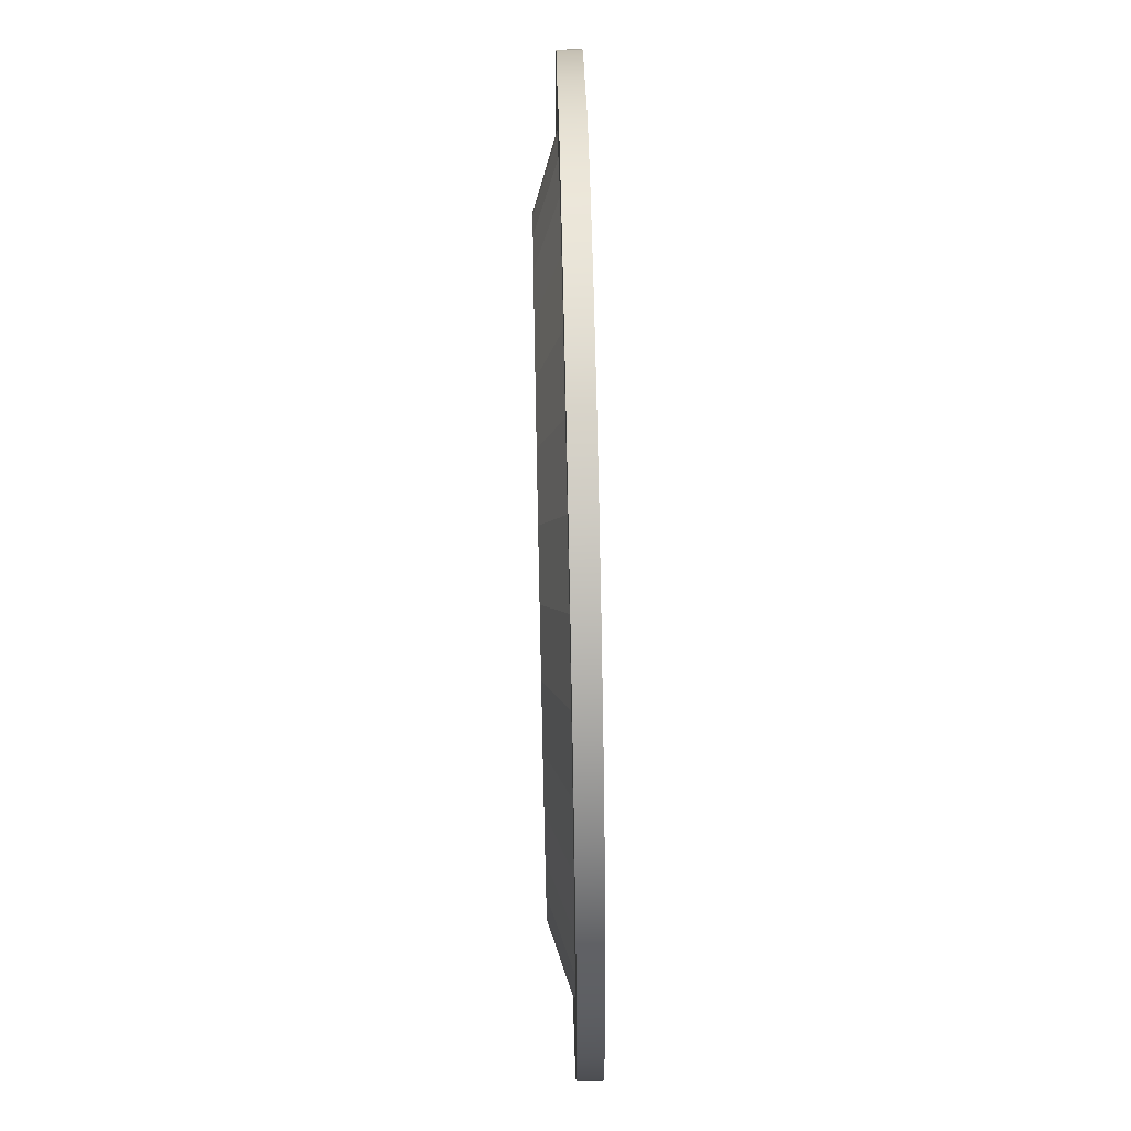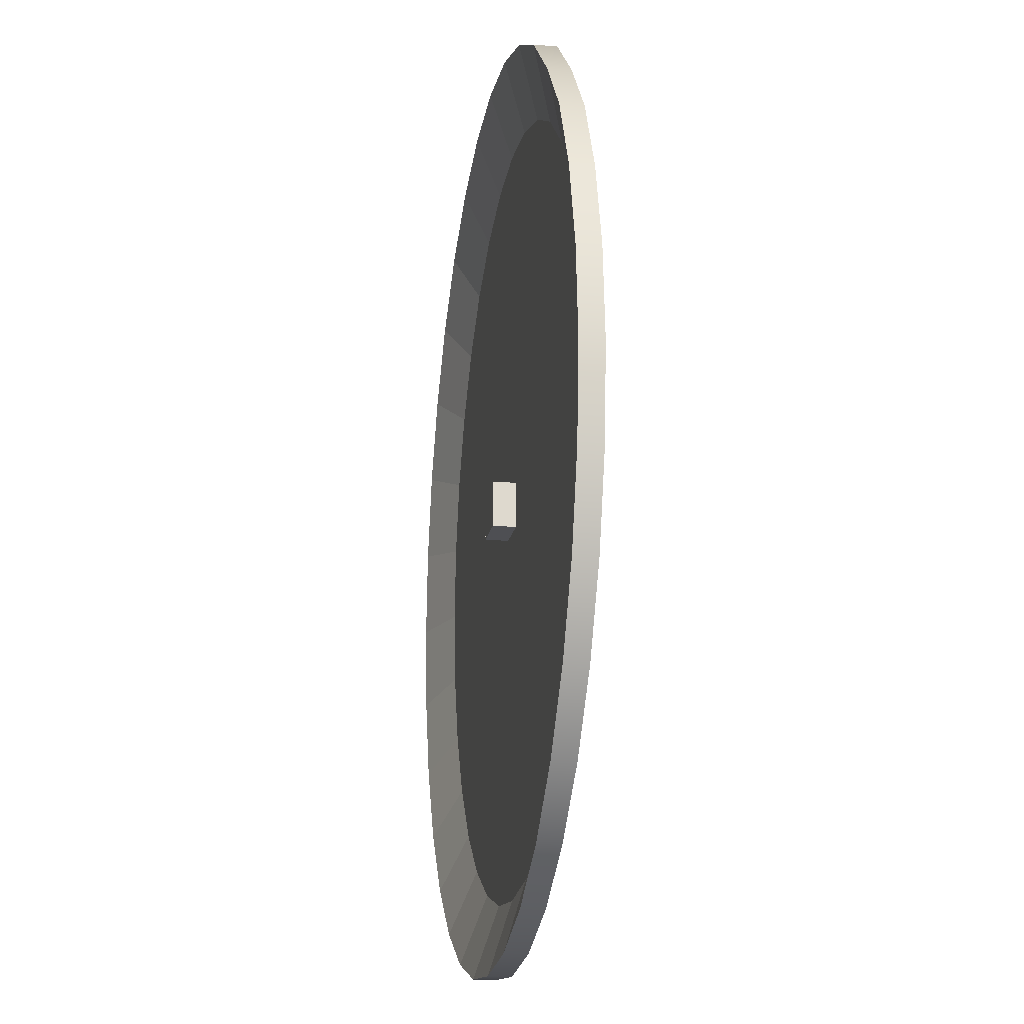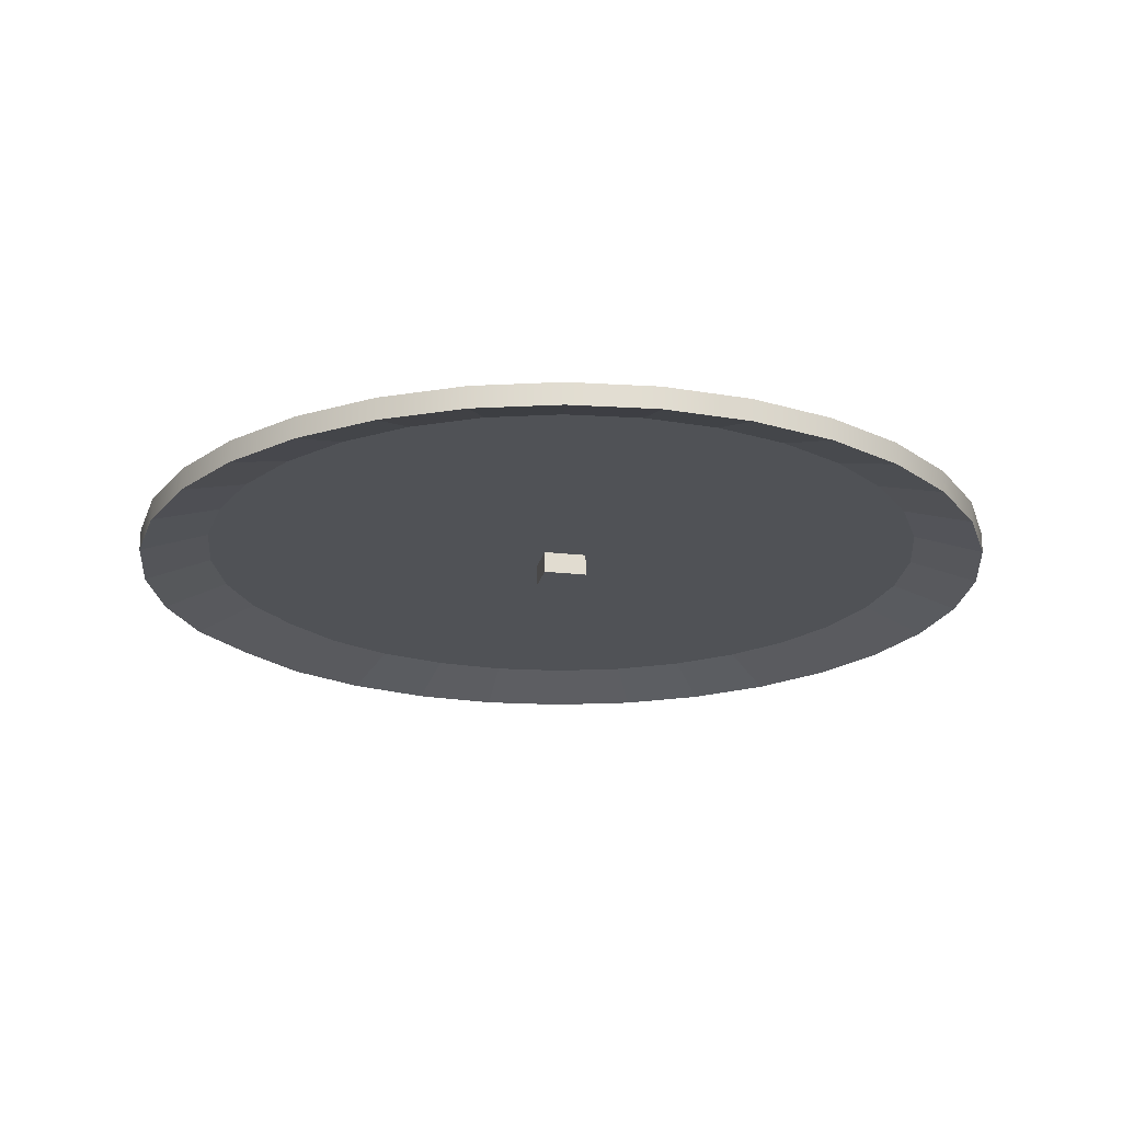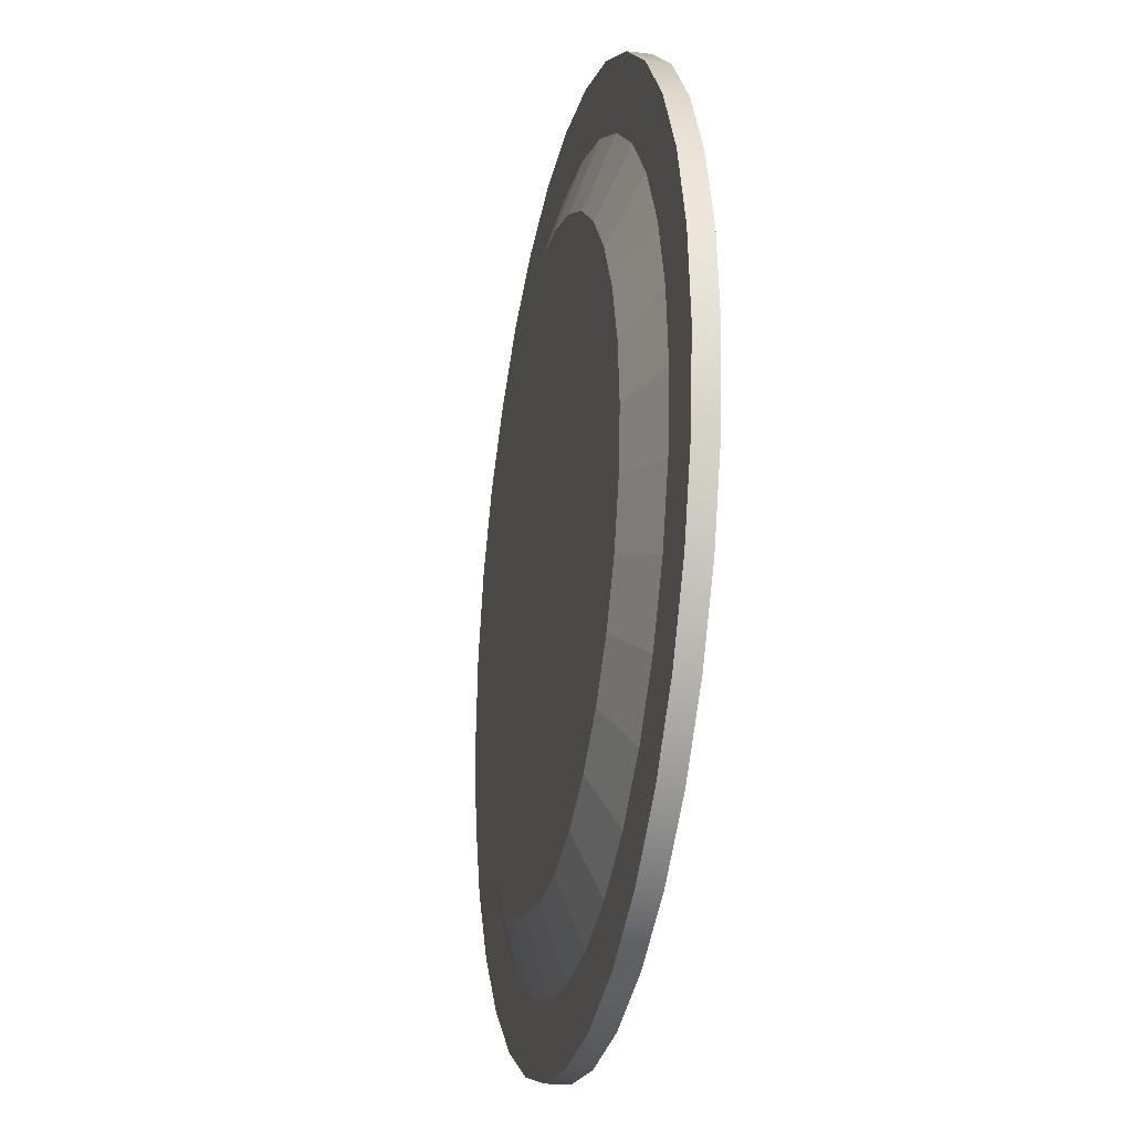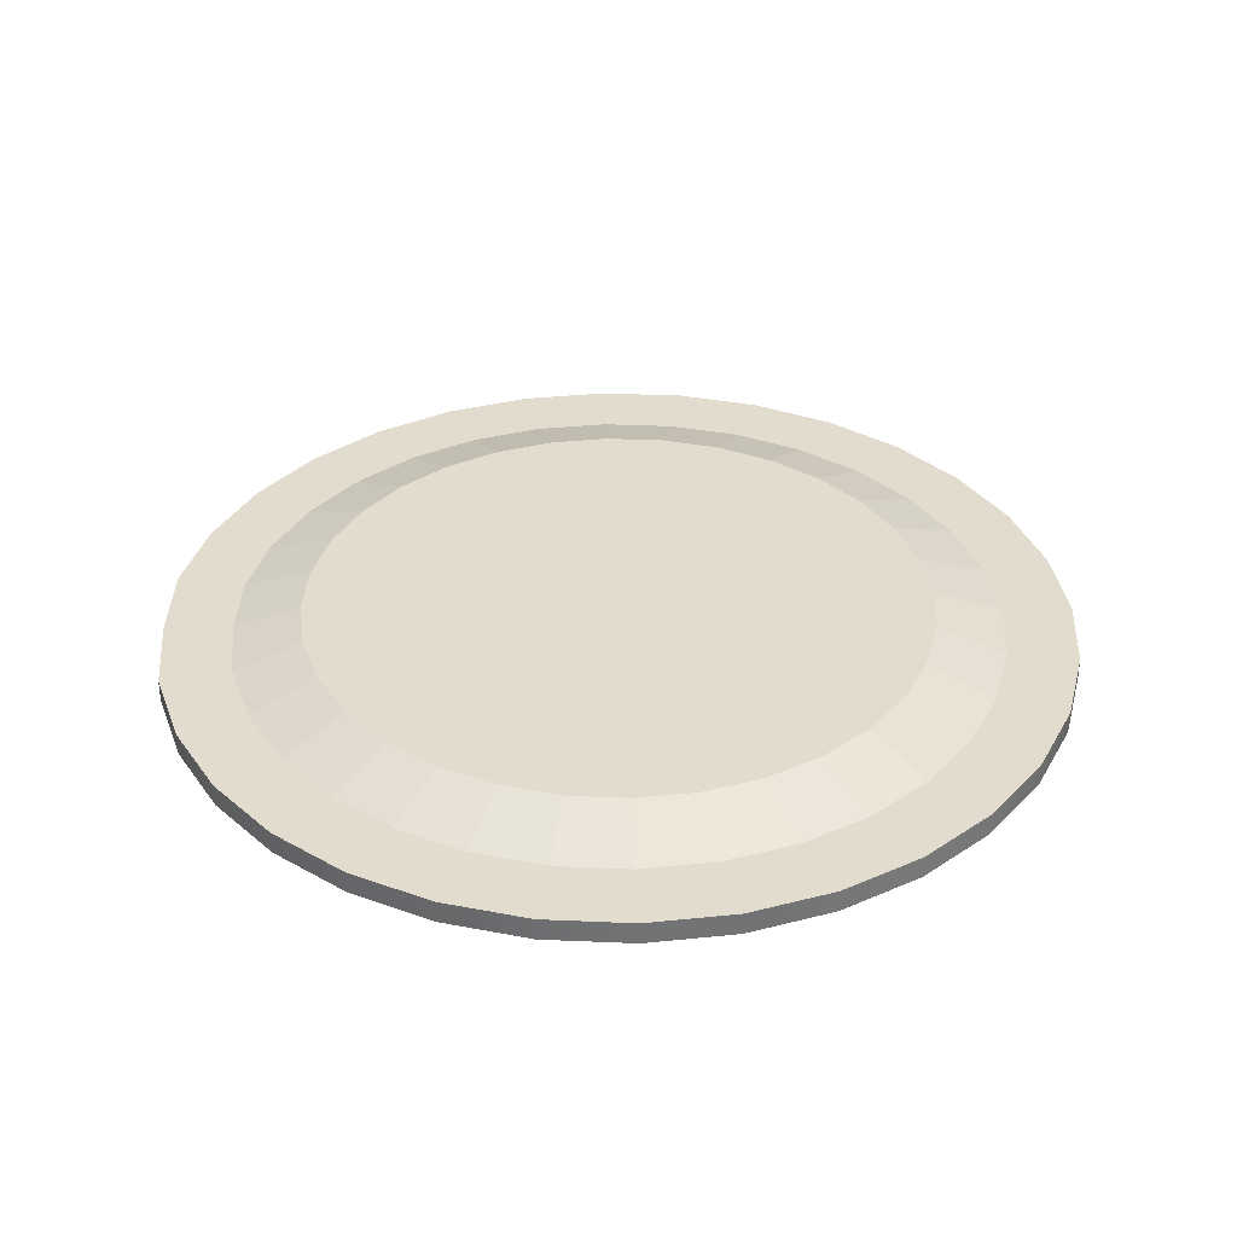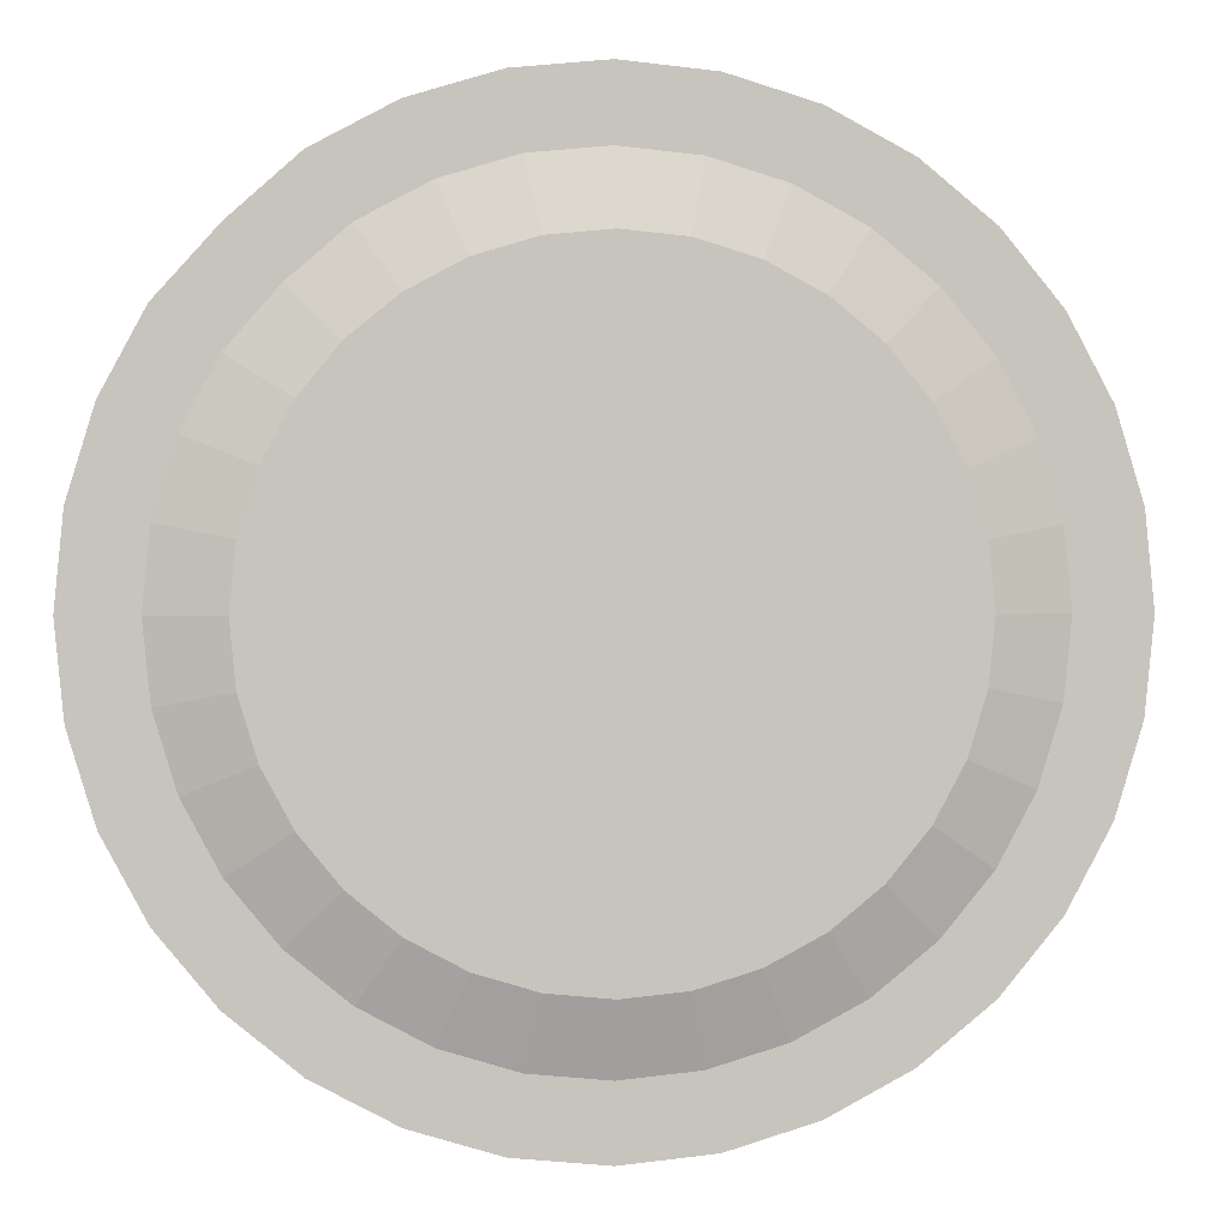
<metadata>
{"format":"obj","ext":"obj","renderer":"f3d","projection":"perspective","resolution":1024,"background":"white","views":[{"elev":73.0,"azim":-91.2,"up":"+Z"},{"elev":-18.2,"azim":80.3,"up":"+Z"},{"elev":-21.0,"azim":168.3,"up":"+Y"},{"elev":-24.2,"azim":-101.9,"up":"+Z"},{"elev":34.6,"azim":132.7,"up":"+Y"},{"elev":1.1,"azim":174.0,"up":"+Z"}]}
</metadata>
<code>
o Cube
v 1 1 -1
v 1 -1 -1
v 1 1 1
v 1 -1 1
v -1 1 -1
v -1 -1 -1
v -1 1 1
v -1 -1 1
f 1 5 7 3
f 4 3 7 8
f 8 7 5 6
f 6 2 4 8
f 2 1 3 4
f 6 5 1 2
o Cylinder
v 0 -1 -20
v 0.003776 0.9995 -13.8
v 2.697 0.9995 -13.54
v 3.902 -1 -19.62
v 5.287 0.9995 -12.75
v 7.654 -1 -18.48
v 7.674 0.9995 -11.47
v 11.11 -1 -16.63
v 9.766 0.9995 -9.758
v 14.14 -1 -14.14
v 11.48 0.9995 -7.666
v 16.63 -1 -11.11
v 12.76 0.9995 -5.279
v 18.48 -1 -7.654
v 13.54 0.9995 -2.689
v 19.62 -1 -3.902
v 13.81 0.9995 0.003772
v 20 -1 -2e-06
v 13.54 0.9995 2.697
v 19.62 -1 3.902
v 12.76 0.9995 5.287
v 18.48 -1 7.654
v 11.48 0.9995 7.674
v 16.63 -1 11.11
v 9.766 0.9995 9.766
v 14.02 -0.9829 14.02
v 7.674 0.9995 11.48
v 11.11 -1 16.63
v 5.287 0.9995 12.76
v 7.654 -1 18.48
v 2.697 0.9995 13.54
v 3.902 -1 19.62
v 0.003772 0.9995 13.81
v -7e-06 -1 20
v -2.689 0.9995 13.54
v -3.902 -1 19.62
v -5.279 0.9995 12.76
v -7.654 -1 18.48
v -7.666 0.9995 11.48
v -11.11 -1 16.63
v -9.758 0.9995 9.766
v -14.14 -1 14.14
v -11.47 0.9995 7.674
v -16.63 -1 11.11
v -12.75 0.9995 5.287
v -18.48 -1 7.654
v -13.54 0.9995 2.697
v -19.62 -1 3.902
v -13.8 0.9995 0.00376
v -20 -1 -1.9e-05
v -13.54 0.9995 -2.69
v -19.62 -1 -3.902
v -12.75 0.9995 -5.279
v -18.48 -1 -7.654
v -11.47 0.9995 -7.666
v -16.63 -1 -11.11
v -9.758 0.9995 -9.758
v -14.14 -1 -14.14
v -7.666 0.9995 -11.47
v -11.11 -1 -16.63
v -5.279 0.9995 -12.75
v -7.654 -1 -18.48
v -2.689 0.9995 -13.54
v -3.902 -1 -19.62
v 0 3e-06 -20
v 3.902 3e-06 -19.62
v 7.654 3e-06 -18.48
v 11.11 3e-06 -16.63
v 14.14 2e-06 -14.14
v 16.63 2e-06 -11.11
v 18.48 1e-06 -7.654
v 19.62 1e-06 -3.902
v 20 0 -2e-06
v 19.62 -1e-06 3.902
v 18.48 -1e-06 7.654
v 16.63 -2e-06 11.11
v 14.02 0.01708 14.02
v 11.11 -3e-06 16.63
v 7.654 -3e-06 18.48
v 3.902 -3e-06 19.62
v -7e-06 -3e-06 20
v -3.902 -3e-06 19.62
v -7.654 -3e-06 18.48
v -11.11 -3e-06 16.63
v -14.14 -2e-06 14.14
v -16.63 -2e-06 11.11
v -18.48 -1e-06 7.654
v -19.62 -1e-06 3.902
v -20 0 -1.9e-05
v -19.62 1e-06 -3.902
v -18.48 1e-06 -7.654
v -16.63 2e-06 -11.11
v -14.14 2e-06 -14.14
v -11.11 3e-06 -16.63
v -7.654 3e-06 -18.48
v -3.902 3e-06 -19.62
f 9 10 11 12
f 12 11 13 14
f 14 13 15 16
f 16 15 17 18
f 18 17 19 20
f 20 19 21 22
f 22 21 23 24
f 24 23 25 26
f 26 25 27 28
f 28 27 29 30
f 30 29 31 32
f 32 31 33 34
f 34 33 35 36
f 36 35 37 38
f 38 37 39 40
f 40 39 41 42
f 42 41 43 44
f 44 43 45 46
f 46 45 47 48
f 48 47 49 50
f 50 49 51 52
f 52 51 53 54
f 54 53 55 56
f 56 55 57 58
f 58 57 59 60
f 60 59 61 62
f 62 61 63 64
f 64 63 65 66
f 66 65 67 68
f 68 67 69 70
f 11 10 71 69 67 65 63 61 59 57 55 53 51 49 47 45 43 41 39 37 35 33 31 29 27 25 23 21 19 17 15 13
f 70 69 71 72
f 72 71 10 9
f 20 22 79 78
f 73 74 75 76 77 78 79 80 81 82 83 84 85 86 87 88 89 90 91 92 93 94 95 96 97 98 99 100 101 102 103 104
f 38 40 88 87
f 56 58 97 96
f 12 14 75 74
f 30 32 84 83
f 48 50 93 92
f 66 68 102 101
f 22 24 80 79
f 40 42 89 88
f 58 60 98 97
f 14 16 76 75
f 32 34 85 84
f 50 52 94 93
f 68 70 103 102
f 24 26 81 80
f 42 44 90 89
f 60 62 99 98
f 16 18 77 76
f 34 36 86 85
f 52 54 95 94
f 26 28 82 81
f 44 46 91 90
f 62 64 100 99
f 70 72 104 103
f 18 20 78 77
f 36 38 87 86
f 54 56 96 95
f 9 12 74 73
f 72 9 73 104
f 28 30 83 82
f 46 48 92 91
f 64 66 101 100

</code>
